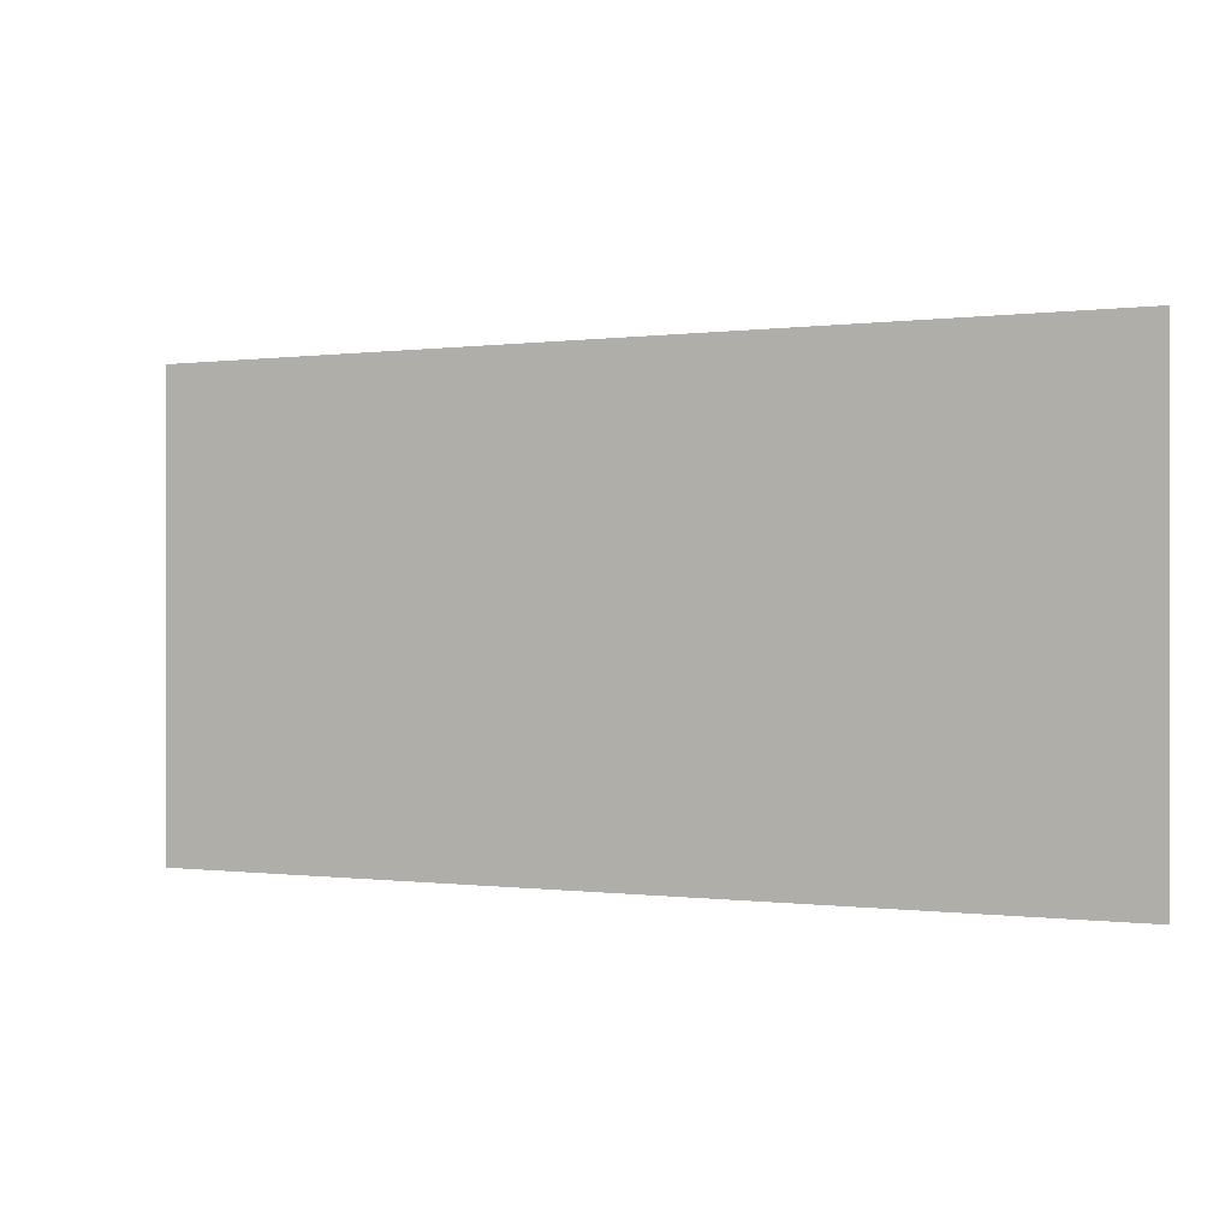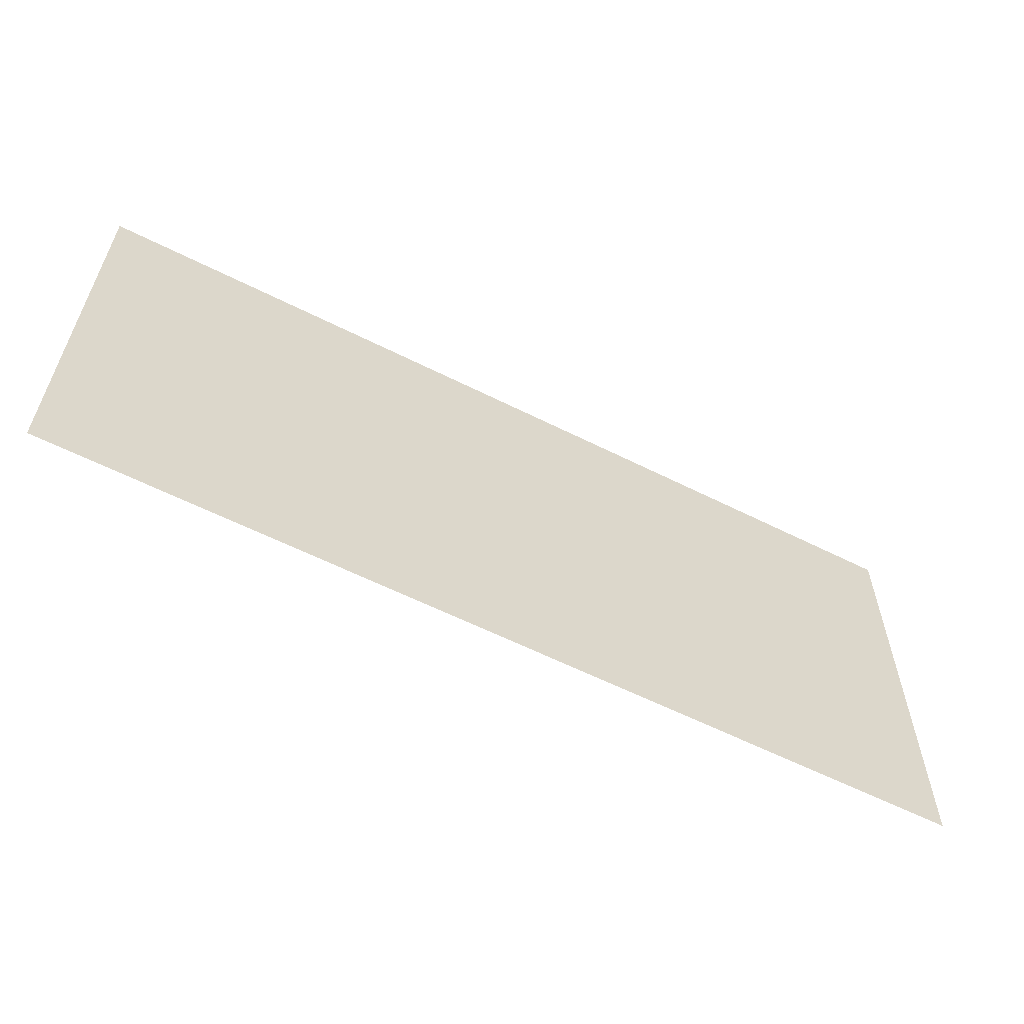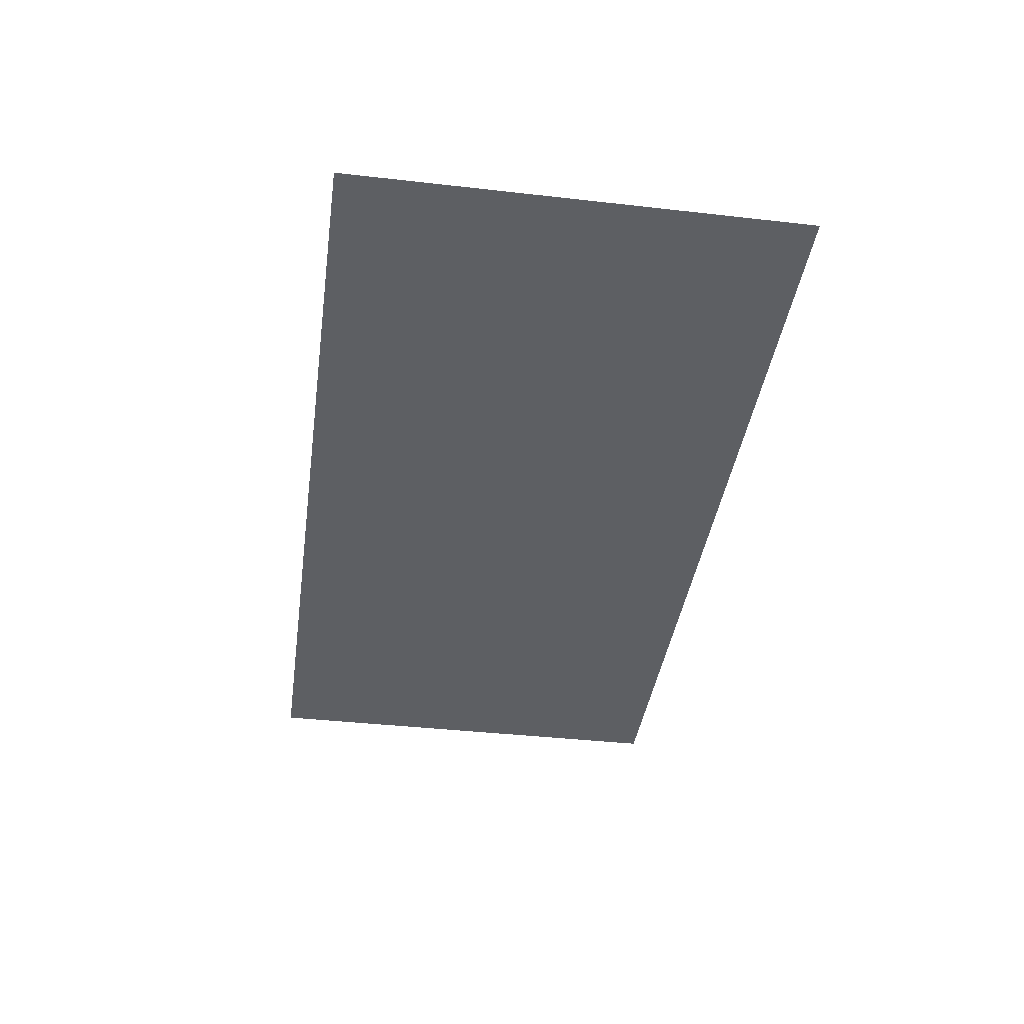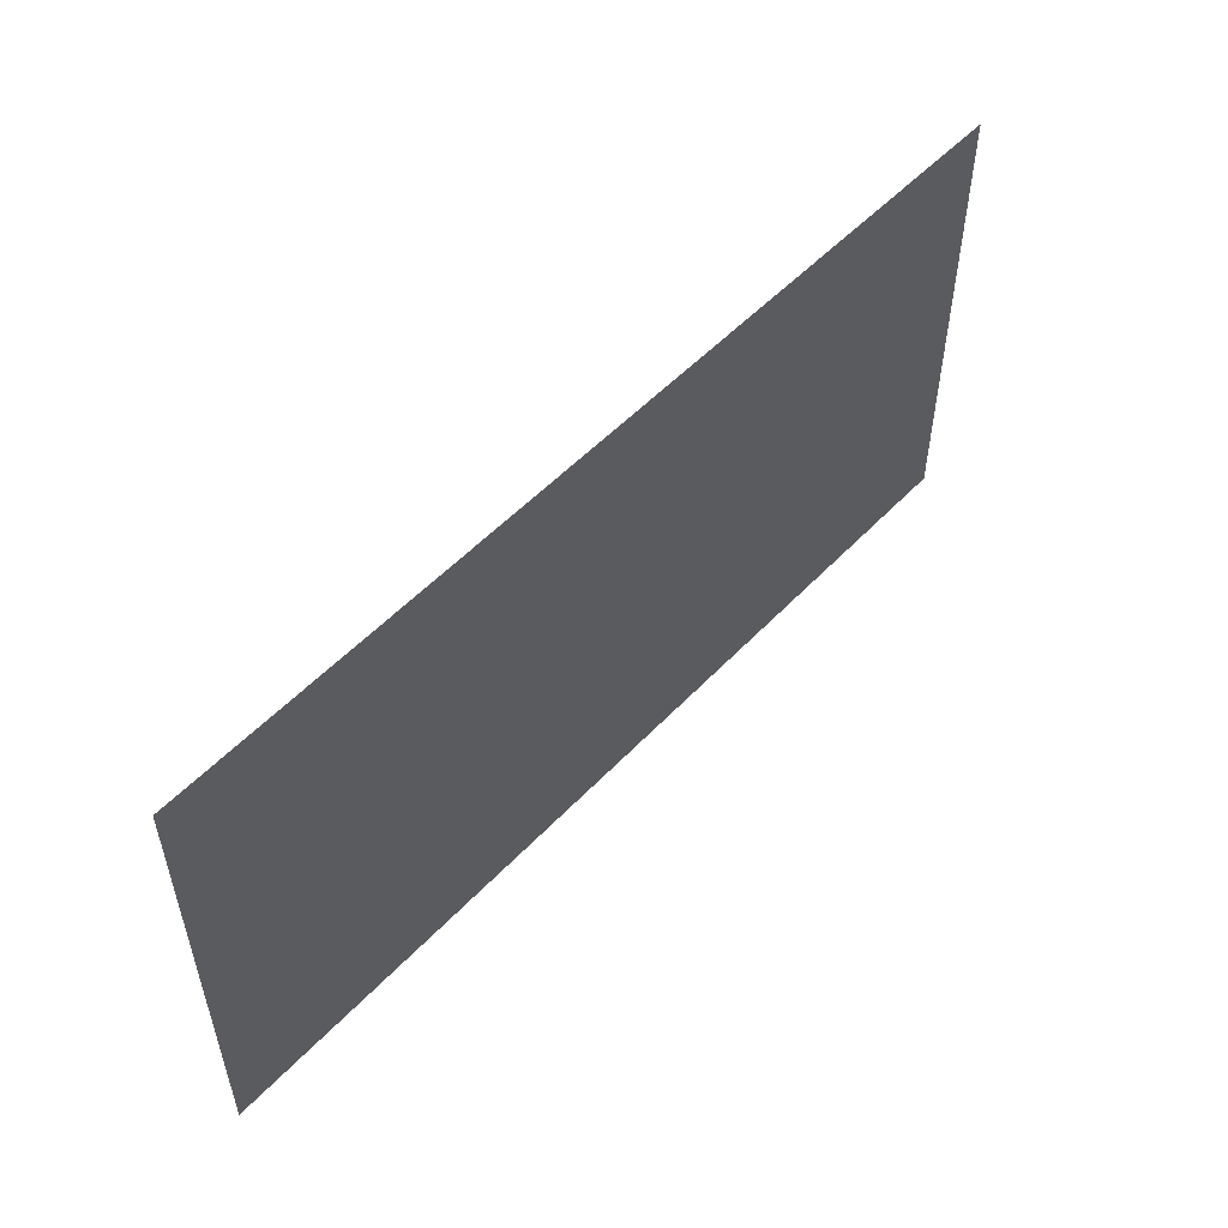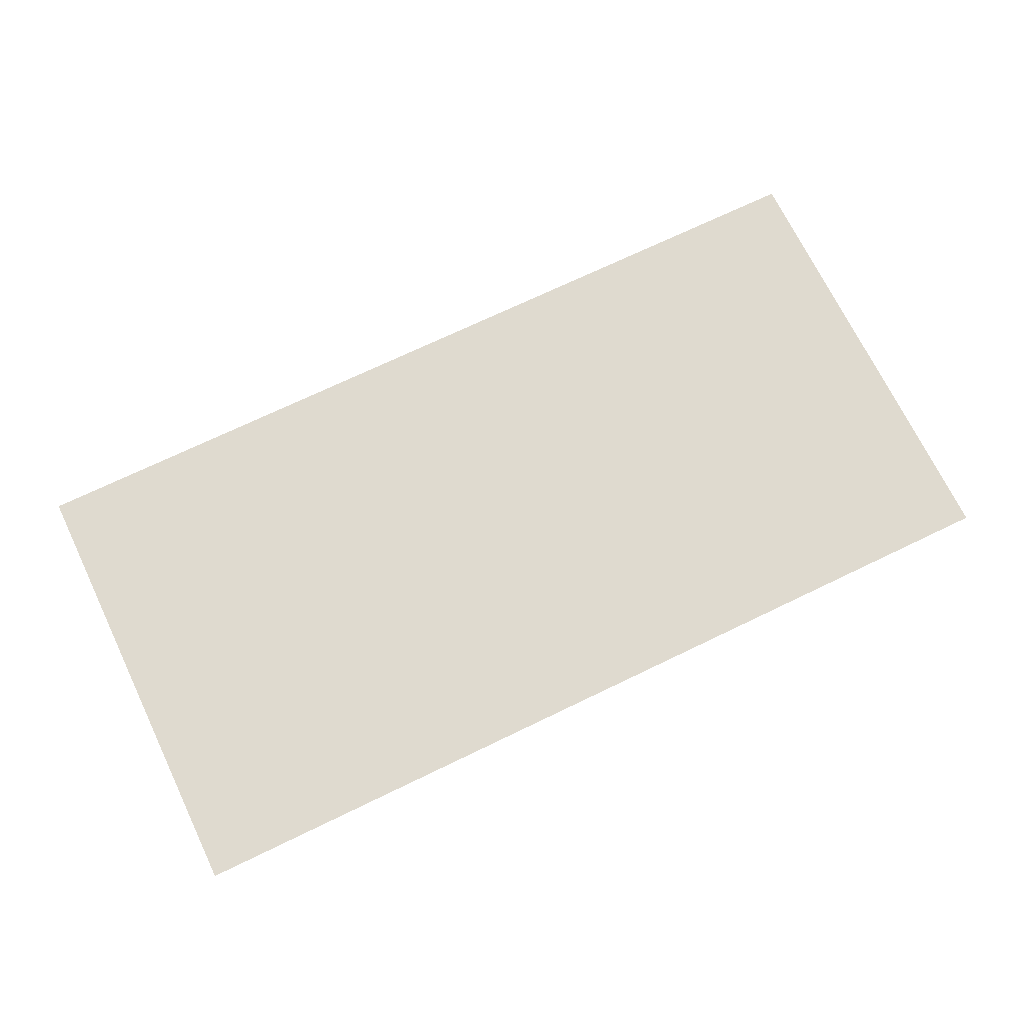
<metadata>
{"format":"obj","ext":"obj","renderer":"f3d","projection":"perspective","resolution":1024,"background":"white","views":[{"elev":-0.1,"azim":-153.4,"up":"+Z"},{"elev":-59.8,"azim":-27.3,"up":"+Z"},{"elev":-39.8,"azim":-98.0,"up":"+Y"},{"elev":53.0,"azim":132.0,"up":"+Z"},{"elev":70.9,"azim":-25.8,"up":"+Y"}]}
</metadata>
<code>
o Plane
v 0.4 0 0.7
v -0.6 0 0.7
v 0.4 0 0.2
v -0.6 0 0.2
f 2 1 3 4

</code>
